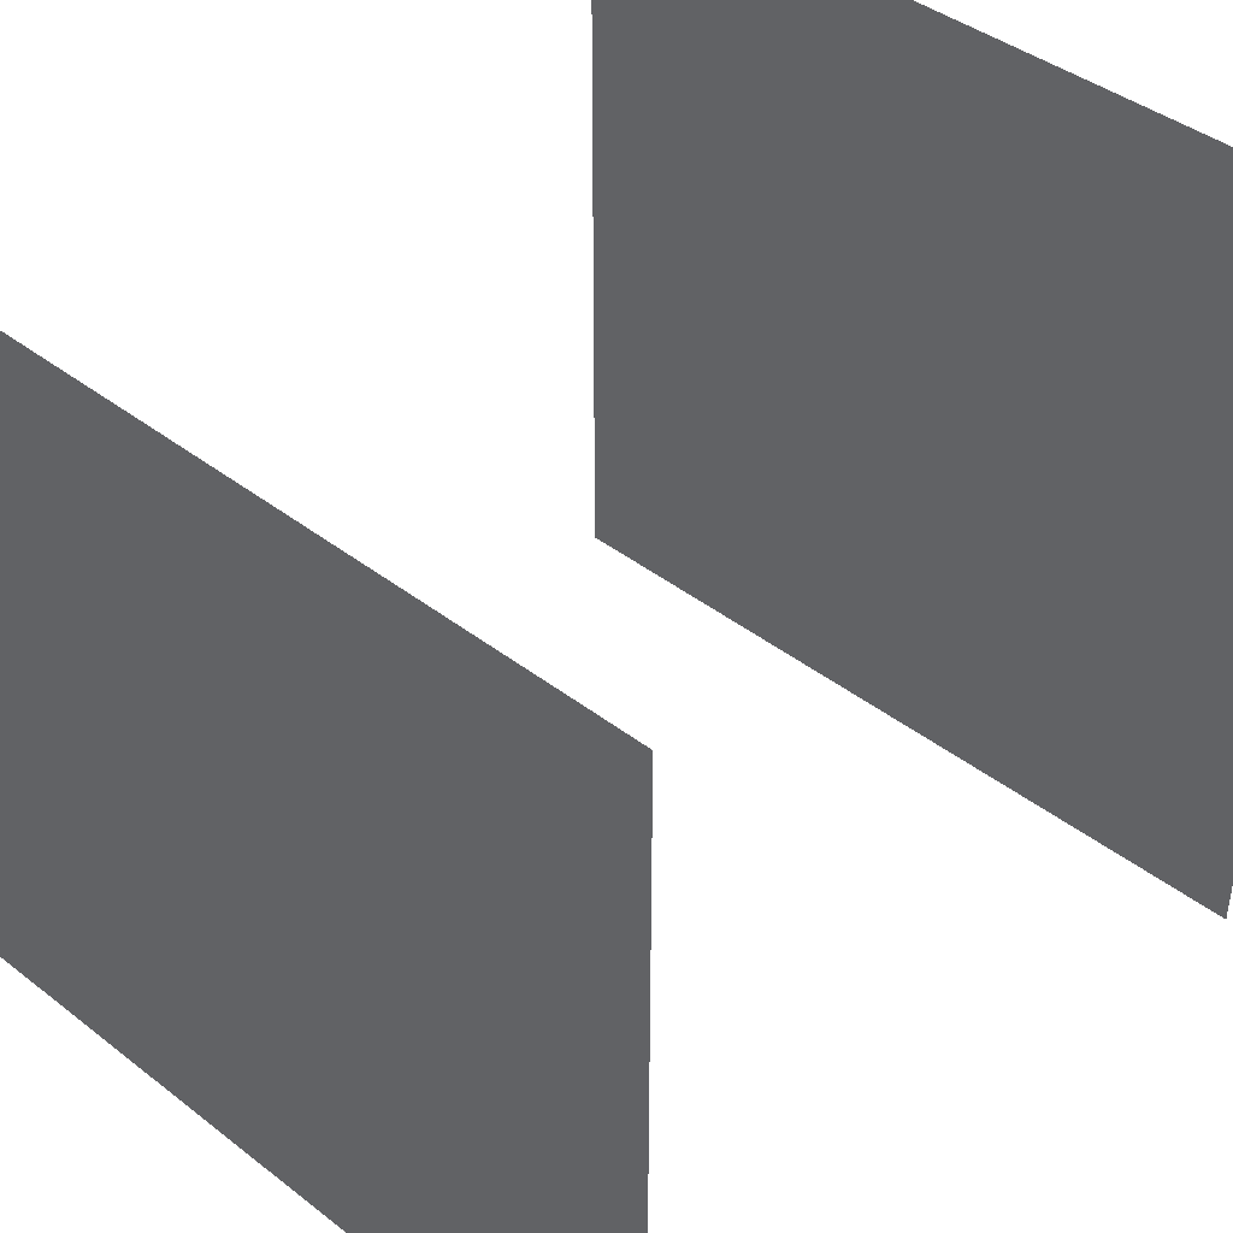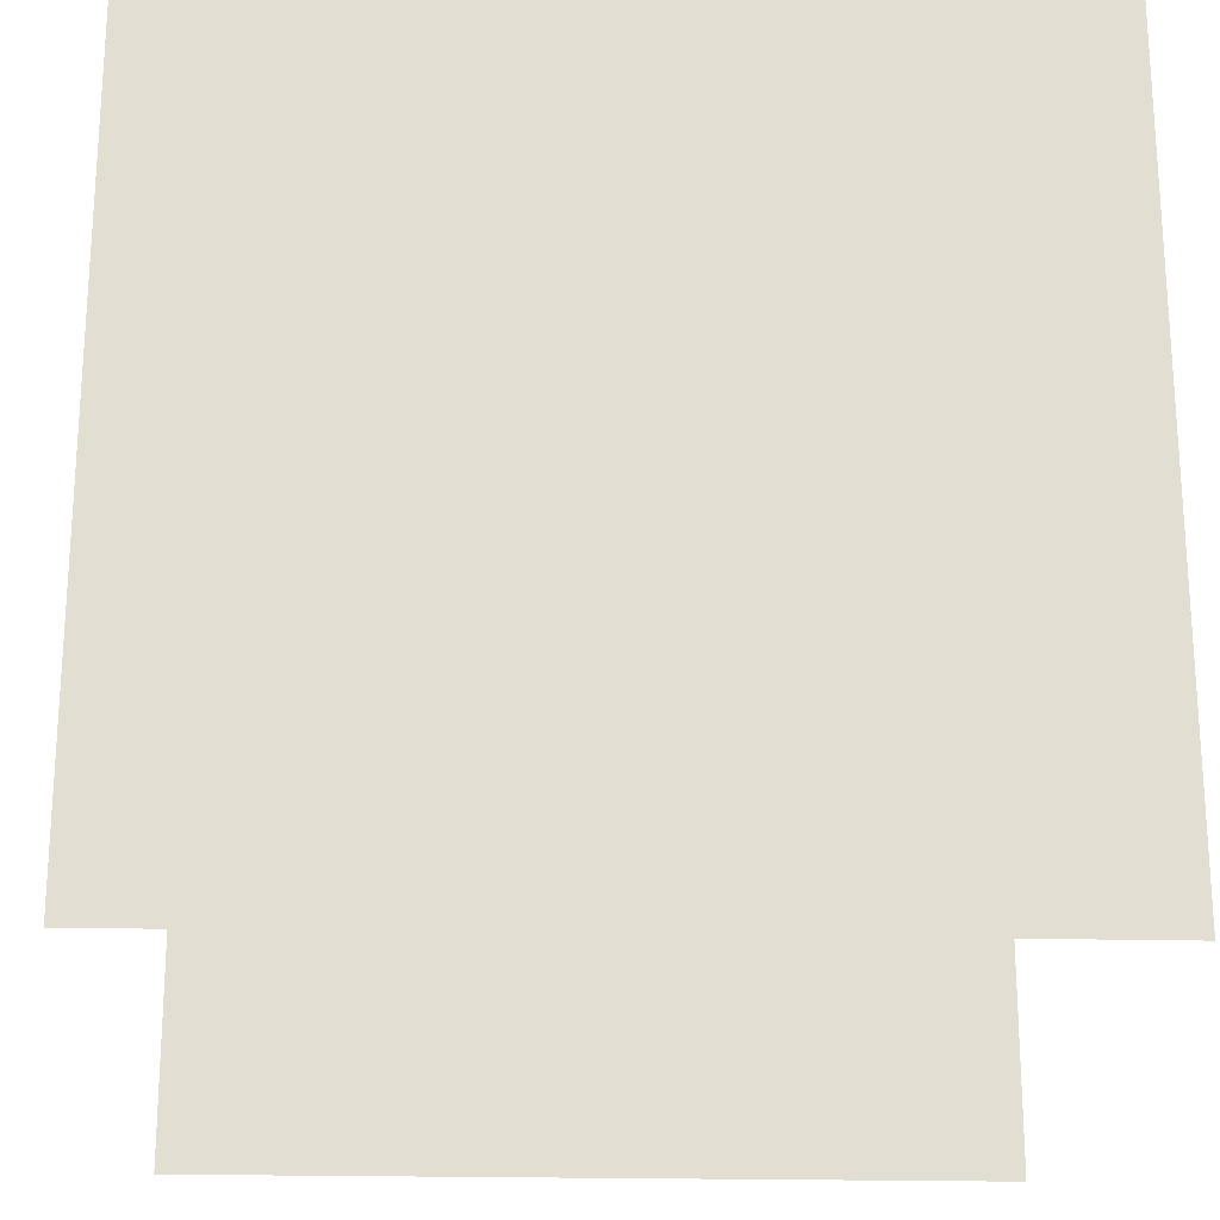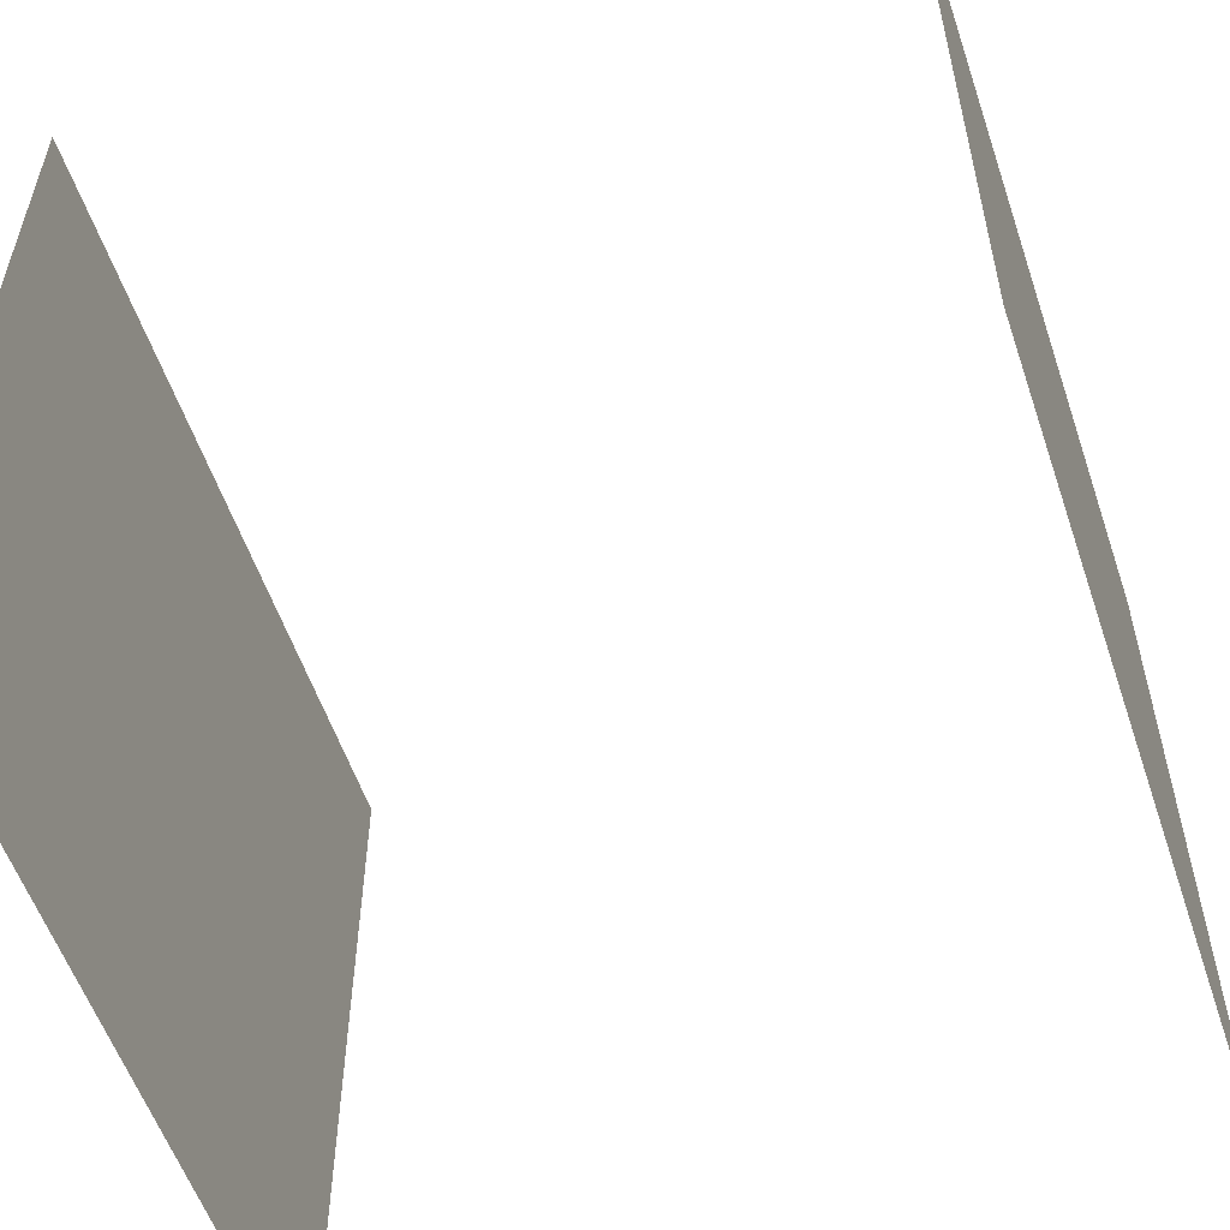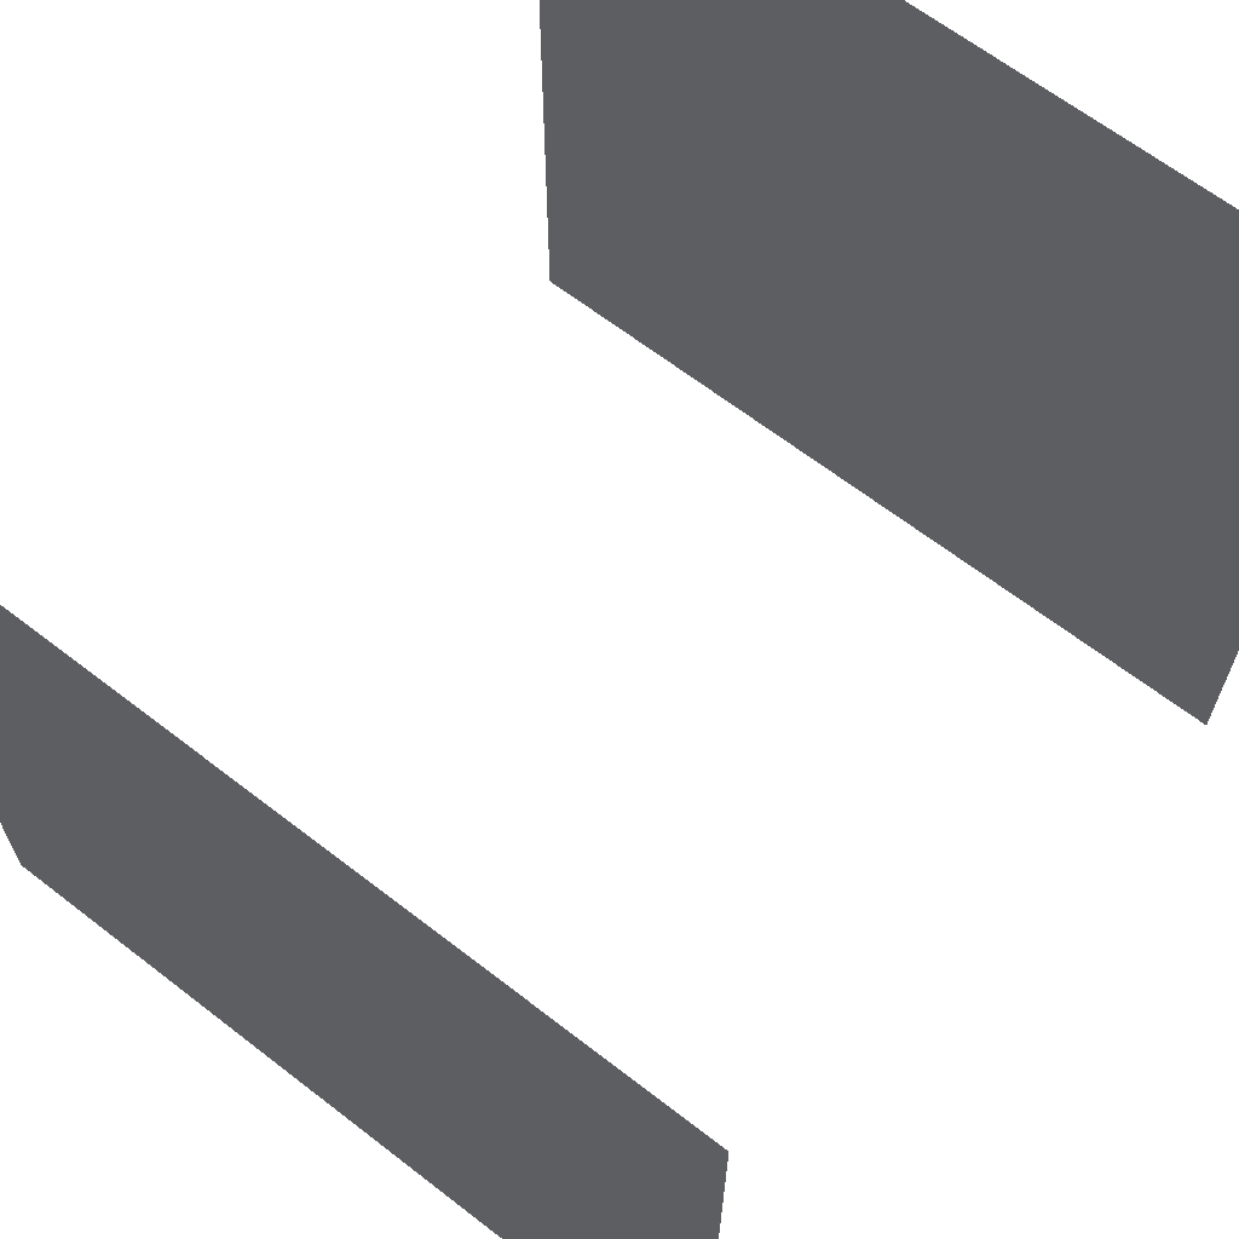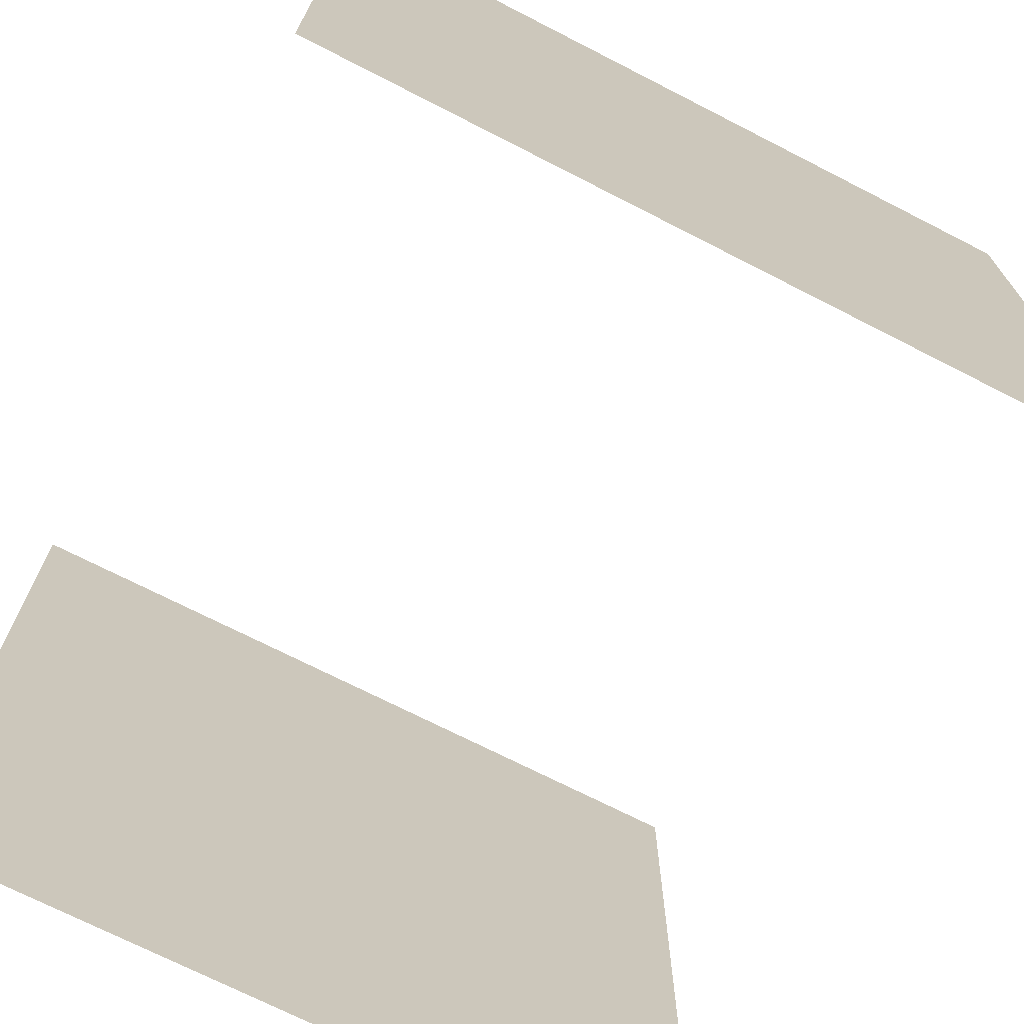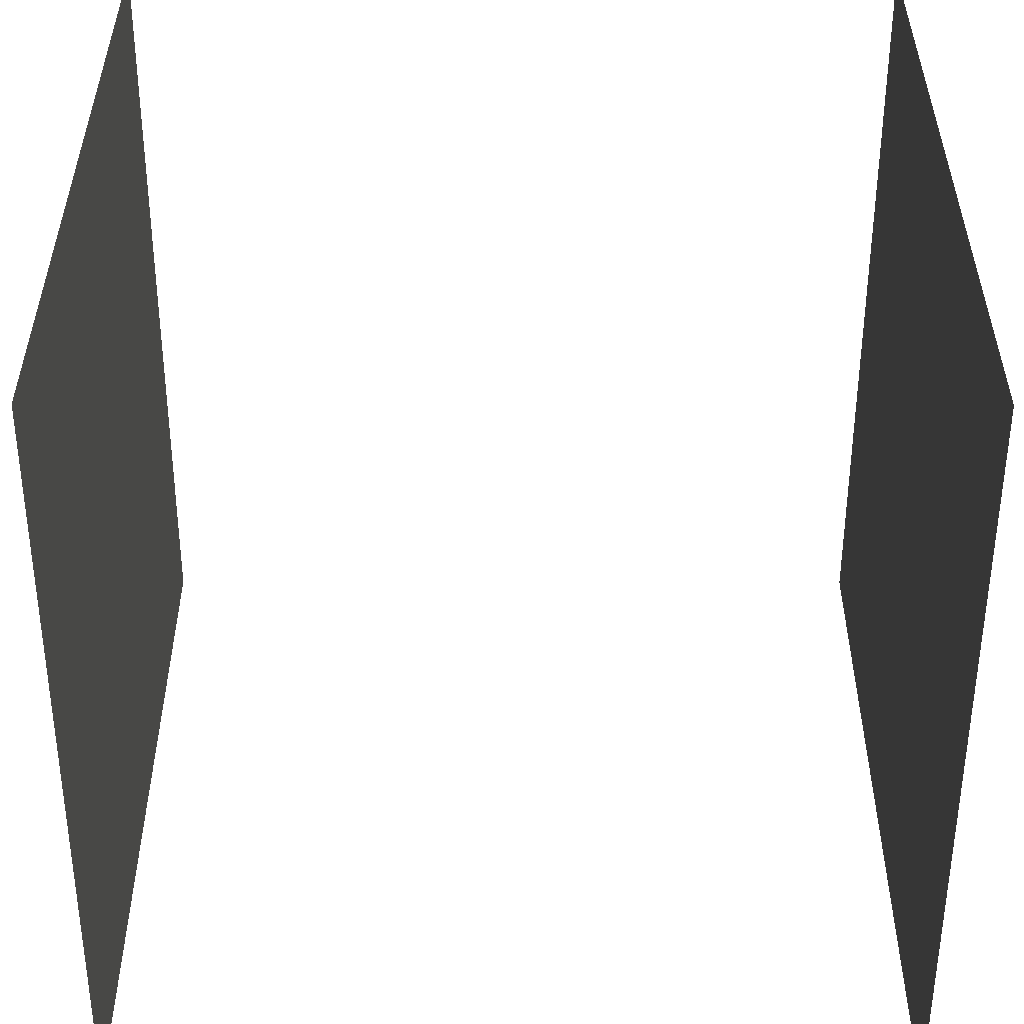
<metadata>
{"format":"obj","ext":"obj","renderer":"f3d","projection":"perspective","resolution":1024,"background":"white","views":[{"elev":42.2,"azim":-137.3,"up":"+Z"},{"elev":-22.0,"azim":-2.3,"up":"+Z"},{"elev":-56.4,"azim":-71.4,"up":"+Z"},{"elev":65.5,"azim":37.8,"up":"+Z"},{"elev":-71.5,"azim":-27.1,"up":"+Z"},{"elev":-53.7,"azim":89.9,"up":"+Z"}]}
</metadata>
<code>
o Plane
v 200 6.5e-05 -200
v -200 6.5e-05 -200
v -200 0 200
v 200 0 200
f 1 2 3
f 4 1 3
o Plane_1
v 200 400 200
v -200 400 200
v -200 400 -200
v 200 400 -200
f 5 6 7
f 8 5 7

</code>
